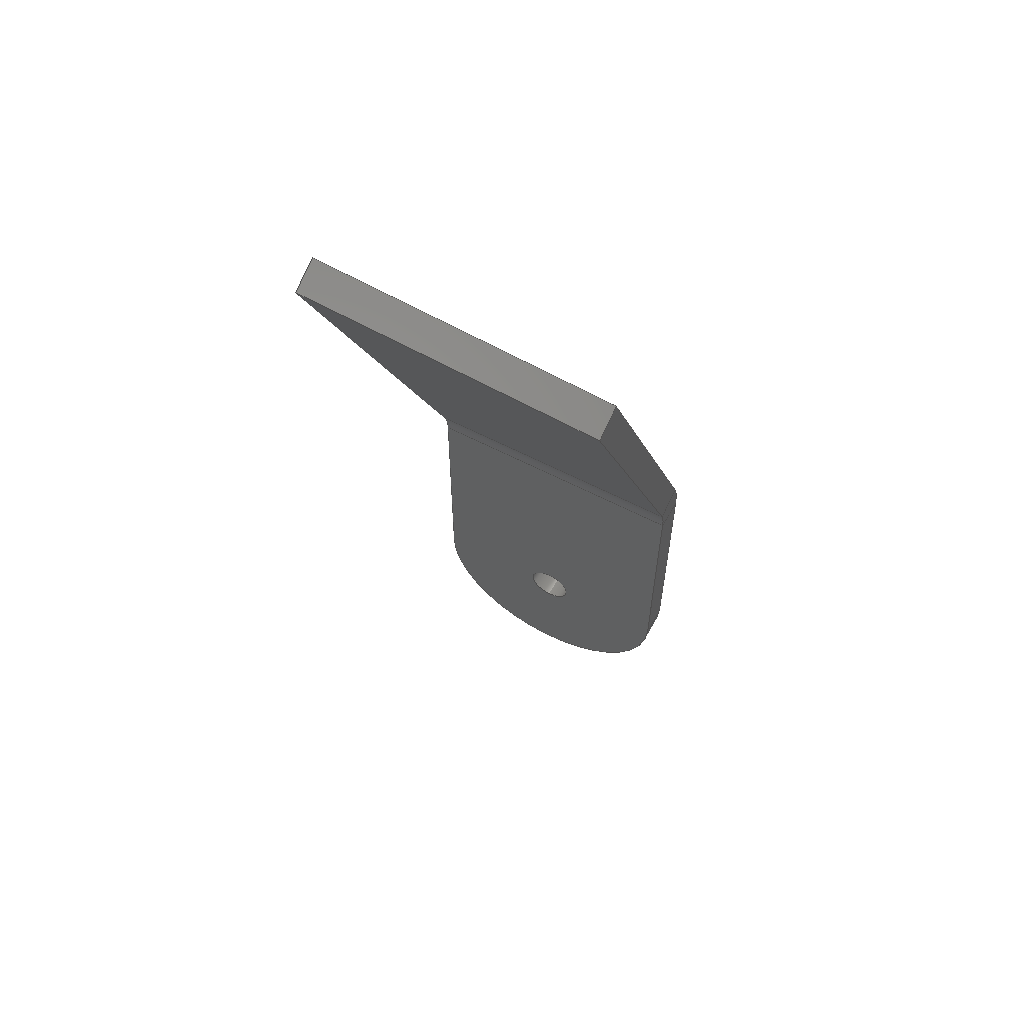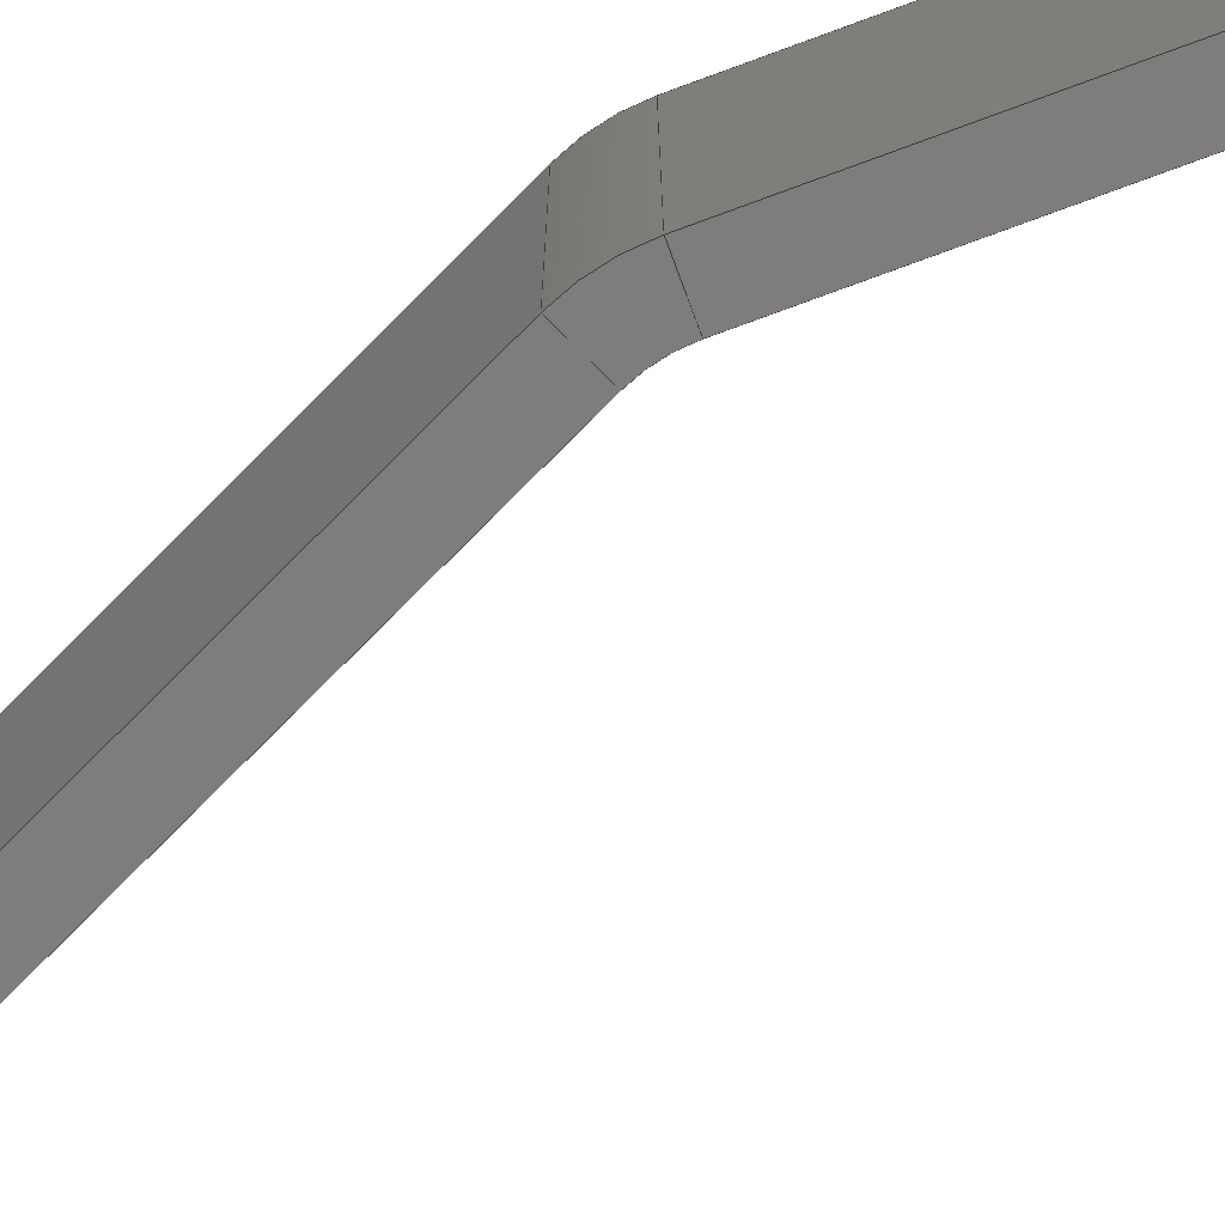
<metadata>
{"format":"iges","ext":"igs","renderer":"f3d","projection":"perspective","resolution":1024,"background":"white","views":[{"elev":59.0,"azim":118.5,"up":"+Y"},{"elev":-76.6,"azim":-69.8,"up":"+Z"}]}
</metadata>
<code>
START RECORD GO HERE.
1H,,1H;,20HCNEXT - IGES PRODUCT,34H20M_FR_09002 (bracket upright).igs,
44HIBM CATIA IGES - CATIA Version 5 Release 19 ,27HCATIA Version 5 Relea
se 19 ,32,75,6,75,15,8HFR_09002,1,2,2HMM,1000,1,15H2.02e+07,
0.001,1e+04,7HMathieu,14HHUSTON-DESKTOP,11,0,15H2.02e+07,;
     406       1       0       0       0       0       0       000010201
     406       0       0       1      15                               0
     108       2       0       0       0       0       0       001010001
     108       0       0       2       0                               0
     110       4       0       0       0       0       0       001010001
     110       0       0       2       0                               0
     110       6       0       0       0       0       0       001010001
     110       0       0       2       0                               0
     110       8       0       0       0       0       0       001010001
     110       0       0       2       0                               0
     110      10       0       0       0       0       0       001010001
     110       0       0       2       0                               0
     102      12       0       0       0       0       0       001010001
     102       0       0       1       0                               0
     142      13       0       0       0       0       0       001010001
     142       0       0       1       0                               0
     144      14       0       0   10000       0       0       000000000
     144       0       0       1       0                               0
     108      15       0       0       0       0       0       001010001
     108       0       0       2       0                               0
     110      17       0       0       0       0       0       001010001
     110       0       0       2       0                               0
     126      19       0       0       0       0       0       001010001
     126       0       0       4       0                               0
     110      23       0       0       0       0       0       001010001
     110       0       0       2       0                               0
     110      25       0       0       0       0       0       001010001
     110       0       0       2       0                               0
     102      27       0       0       0       0       0       001010001
     102       0       0       1       0                               0
     142      28       0       0       0       0       0       001010001
     142       0       0       1       0                               0
     144      29       0       0   10000       0       0       000000000
     144       0       0       1       0                               0
     110      30       0       0       0       0       0       001010001
     110       0       0       1       0                               0
     110      31       0       0       0       0       0       001010001
     110       0       0       2       0                               0
     120      33       0       0       0       0       0       001010001
     120       0       0       1       0                               0
     110      34       0       0       0       0       0       001010001
     110       0       0       2       0                               0
     124      36       0       0       0       0       0       001020201
     124       0       0       3       0                               0
     100      39       0       0       0       0      43       001010001
     100       0       0       1       0                               0
     110      40       0       0       0       0       0       001010001
     110       0       0       2       0                               0
     124      42       0       0       0       0       0       001020201
     124       0       0       2       0                               0
     100      44       0       0       0       0      49       001010001
     100       0       0       1       0                               0
     102      45       0       0       0       0       0       001010001
     102       0       0       1       0                               0
     142      46       0       0       0       0       0       001010001
     142       0       0       1       0                               0
     144      47       0       0   10000       0       0       000000000
     144       0       0       1       0                               0
     108      48       0       0       0       0       0       001010001
     108       0       0       1       0                               0
     110      49       0       0       0       0       0       001010001
     110       0       0       2       0                               0
     126      51       0       0       0       0       0       001010001
     126       0       0      13       0                               0
     110      64       0       0       0       0       0       001010001
     110       0       0       1       0                               0
     110      65       0       0       0       0       0       001010001
     110       0       0       2       0                               0
     102      67       0       0       0       0       0       001010001
     102       0       0       1       0                               0
     142      68       0       0       0       0       0       001010001
     142       0       0       1       0                               0
     126      69       0       0       0       0       0       001010001
     126       0       0       8       0                               0
     126      77       0       0       0       0       0       001010001
     126       0       0      10       0                               0
     102      87       0       0       0       0       0       001010001
     102       0       0       1       0                               0
     142      88       0       0       0       0       0       001010001
     142       0       0       1       0                               0
     144      89       0       0   10000       0       0       000000000
     144       0       0       1       0                               0
     108      90       0       0       0       0       0       001010001
     108       0       0       2       0                               0
     110      92       0       0       0       0       0       001010001
     110       0       0       2       0                               0
     110      94       0       0       0       0       0       001010001
     110       0       0       2       0                               0
     110      96       0       0       0       0       0       001010001
     110       0       0       2       0                               0
     110      98       0       0       0       0       0       001010001
     110       0       0       2       0                               0
     102     100       0       0       0       0       0       001010001
     102       0       0       1       0                               0
     142     101       0       0       0       0       0       001010001
     142       0       0       1       0                               0
     144     102       0       0   10000       0       0       000000000
     144       0       0       1       0                               0
     108     103       0       0       0       0       0       001010001
     108       0       0       1       0                               0
     110     104       0       0       0       0       0       001010001
     110       0       0       2       0                               0
     110     106       0       0       0       0       0       001010001
     110       0       0       1       0                               0
     124     107       0       0       0       0       0       001020201
     124       0       0       2       0                               0
     100     109       0       0       0       0     105       001010001
     100       0       0       1       0                               0
     110     110       0       0       0       0       0       001010001
     110       0       0       2       0                               0
     102     112       0       0       0       0       0       001010001
     102       0       0       1       0                               0
     142     113       0       0       0       0       0       001010001
     142       0       0       1       0                               0
     124     114       0       0       0       0       0       001020201
     124       0       0       2       0                               0
     100     116       0       0       0       0     115       001010001
     100       0       0       1       0                               0
     124     117       0       0       0       0       0       001020201
     124       0       0       2       0                               0
     100     119       0       0       0       0     119       001010001
     100       0       0       1       0                               0
     102     120       0       0       0       0       0       001010001
     102       0       0       1       0                               0
     142     121       0       0       0       0       0       001010001
     142       0       0       1       0                               0
     144     122       0       0   10000       0       0       000000000
     144       0       0       1       0                               0
     110     123       0       0       0       0       0       001010001
     110       0       0       2       0                               0
     110     125       0       0       0       0       0       001010001
     110       0       0       2       0                               0
     120     127       0       0       0       0       0       001010001
     120       0       0       1       0                               0
     110     128       0       0       0       0       0       001010001
     110       0       0       2       0                               0
     124     130       0       0       0       0       0       001020201
     124       0       0       2       0                               0
     100     132       0       0       0       0     137       001010001
     100       0       0       1       0                               0
     110     133       0       0       0       0       0       001010001
     110       0       0       2       0                               0
     124     135       0       0       0       0       0       001020201
     124       0       0       2       0                               0
     100     137       0       0       0       0     143       001010001
     100       0       0       1       0                               0
     102     138       0       0       0       0       0       001010001
     102       0       0       1       0                               0
     142     139       0       0       0       0       0       001010001
     142       0       0       1       0                               0
     144     140       0       0   10000       0       0       000000000
     144       0       0       1       0                               0
     110     141       0       0       0       0       0       001010001
     110       0       0       2       0                               0
     110     143       0       0       0       0       0       001010001
     110       0       0       2       0                               0
     120     145       0       0       0       0       0       001010001
     120       0       0       1       0                               0
     110     146       0       0       0       0       0       001010001
     110       0       0       2       0                               0
     124     148       0       0       0       0       0       001020201
     124       0       0       2       0                               0
     100     150       0       0       0       0     161       001010001
     100       0       0       1       0                               0
     110     151       0       0       0       0       0       001010001
     110       0       0       2       0                               0
     124     153       0       0       0       0       0       001020201
     124       0       0       2       0                               0
     100     155       0       0       0       0     167       001010001
     100       0       0       1       0                               0
     102     156       0       0       0       0       0       001010001
     102       0       0       1       0                               0
     142     157       0       0       0       0       0       001010001
     142       0       0       1       0                               0
     144     158       0       0   10000       0       0       000000000
     144       0       0       1       0                               0
     110     159       0       0       0       0       0       001010001
     110       0       0       2       0                               0
     110     161       0       0       0       0       0       001010001
     110       0       0       2       0                               0
     110     163       0       0       0       0       0       001010001
     110       0       0       2       0                               0
     110     165       0       0       0       0       0       001010001
     110       0       0       2       0                               0
     102     167       0       0       0       0       0       001010001
     102       0       0       1       0                               0
     142     168       0       0       0       0       0       001010001
     142       0       0       1       0                               0
     144     169       0       0   10000       0       0       000000000
     144       0       0       1       0                               0
     108     170       0       0       0       0       0       001010001
     108       0       0       2       0                               0
     110     172       0       0       0       0       0       001010001
     110       0       0       2       0                               0
     124     174       0       0       0       0       0       001020201
     124       0       0       3       0                               0
     100     177       0       0       0       0     195       001010001
     100       0       0       1       0                               0
     110     178       0       0       0       0       0       001010001
     110       0       0       2       0                               0
     124     180       0       0       0       0       0       001020201
     124       0       0       3       0                               0
     100     183       0       0       0       0     201       001010001
     100       0       0       1       0                               0
     102     184       0       0       0       0       0       001010001
     102       0       0       1       0                               0
     142     185       0       0       0       0       0       001010001
     142       0       0       1       0                               0
     144     186       0       0   10000       0       0       000000000
     144       0       0       1       0                               0
     110     187       0       0       0       0       0       001010001
     110       0       0       1       0                               0
     110     188       0       0       0       0       0       001010001
     110       0       0       2       0                               0
     120     190       0       0       0       0       0       001010001
     120       0       0       1       0                               0
     124     191       0       0       0       0       0       001020201
     124       0       0       3       0                               0
     100     194       0       0       0       0     217       001010001
     100       0       0       1       0                               0
     110     195       0       0       0       0       0       001010001
     110       0       0       2       0                               0
     124     197       0       0       0       0       0       001020201
     124       0       0       3       0                               0
     100     200       0       0       0       0     223       001010001
     100       0       0       1       0                               0
     110     201       0       0       0       0       0       001010001
     110       0       0       2       0                               0
     102     203       0       0       0       0       0       001010001
     102       0       0       1       0                               0
     142     204       0       0       0       0       0       001010001
     142       0       0       1       0                               0
     144     205       0       0   10000       0       0       000000000
     144       0       0       1       0                               0
     108     206       0       0       0       0       0       001010001
     108       0       0       2       0                               0
     110     208       0       0       0       0       0       001010001
     110       0       0       2       0                               0
     110     210       0       0       0       0       0       001010001
     110       0       0       2       0                               0
     110     212       0       0       0       0       0       001010001
     110       0       0       2       0                               0
     110     214       0       0       0       0       0       001010001
     110       0       0       2       0                               0
     102     216       0       0       0       0       0       001010001
     102       0       0       1       0                               0
     142     217       0       0       0       0       0       001010001
     142       0       0       1       0                               0
     144     218       0       0   10000       0       0       000000000
     144       0       0       1       0                               0
     108     219       0       0       0       0       0       001010001
     108       0       0       1       0                               0
     110     220       0       0       0       0       0       001010001
     110       0       0       2       0                               0
     110     222       0       0       0       0       0       001010001
     110       0       0       2       0                               0
     110     224       0       0       0       0       0       001010001
     110       0       0       2       0                               0
     110     226       0       0       0       0       0       001010001
     110       0       0       2       0                               0
     102     228       0       0       0       0       0       001010001
     102       0       0       1       0                               0
     142     229       0       0       0       0       0       001010001
     142       0       0       1       0                               0
     144     230       0       0   10000       0       0       000000000
     144       0       0       1       0                               0
     108     231       0       0       0       0       0       001010001
     108       0       0       2       0                               0
     124     233       0       0       0       0       0       001020201
     124       0       0       3       0                               0
     100     236       0       0       0       0     269       001010001
     100       0       0       1       0                               0
     110     237       0       0       0       0       0       001010001
     110       0       0       1       0                               0
     124     238       0       0       0       0       0       001020201
     124       0       0       2       0                               0
     100     240       0       0       0       0     275       001010001
     100       0       0       1       0                               0
     110     241       0       0       0       0       0       001010001
     110       0       0       2       0                               0
     102     243       0       0       0       0       0       001010001
     102       0       0       1       0                               0
     142     244       0       0       0       0       0       001010001
     142       0       0       1       0                               0
     144     245       0       0   10000       0       0       000000000
     144       0       0       1       0                               0
     110     246       0       0       0       0       0       001010001
     110       0       0       1       0                               0
     110     247       0       0       0       0       0       001010001
     110       0       0       1       0                               0
     110     248       0       0       0       0       0       001010001
     110       0       0       1       0                               0
     110     249       0       0       0       0       0       001010001
     110       0       0       1       0                               0
     102     250       0       0       0       0       0       001010001
     102       0       0       1       0                               0
     142     251       0       0       0       0       0       001010001
     142       0       0       1       0                               0
     144     252       0       0   10000       0       0       000000000
     144       0       0       1       0                               0
     110     253       0       0       0       0       0       001010001
     110       0       0       2       0                               0
     110     255       0       0       0       0       0       001010001
     110       0       0       1       0                               0
     120     256       0       0       0       0       0       001010001
     120       0       0       1       0                               0
     110     257       0       0       0       0       0       001010001
     110       0       0       1       0                               0
     124     258       0       0       0       0       0       001020201
     124       0       0       2       0                               0
     100     260       0       0       0       0     309       001010001
     100       0       0       1       0                               0
     110     261       0       0       0       0       0       001010001
     110       0       0       2       0                               0
     124     263       0       0       0       0       0       001020201
     124       0       0       2       0                               0
     100     265       0       0       0       0     315       001010001
     100       0       0       1       0                               0
     102     266       0       0       0       0       0       001010001
     102       0       0       1       0                               0
     142     267       0       0       0       0       0       001010001
     142       0       0       1       0                               0
     144     268       0       0   10000       0       0       000000000
     144       0       0       1       0                               0
406,1,15HCorps principal,0,0;                                          1
108,0.4034,0.8652,-0.2978,21.59,0,             3
18.01,15.19,-3.96,1,0,0;                          3
110,18.01,15.19,-3.96,20.73,                  5
13.92,-3.96,0,0;                                          5
110,20.73,13.92,-3.96,24.03,20.99,       7
21.04,0,0;                                                        7
110,24.03,20.99,21.04,21.31,22.26,          9
21.04,0,0;                                                        9
110,21.31,22.26,21.04,18.01,15.19,        11
-3.96,0,0;                                                     11
102,4,5,7,9,11,0,0;                                                   13
142,0,3,0,13,2,0,0;                                                   15
144,3,1,0,15,0,1,1;                                                   17
108,0.9063,-0.4226,2.402e-16,12.91,0,         19
12.98,-2.695,1.532e-15,1,0,0;                    19
110,3.562,-22.9,21.04,24.03,20.99,       21
21.04,0,0;                                                       21
126,1,1,0,0,1,0,-13.09,-13.09,13.09,                23
13.09,1,1,24.03,20.99,21.04,                23
20.73,13.92,-3.96,-13.09,13.09,        23
0,0,0,0,0;                                                      23
110,20.73,13.92,-3.96,3.562,                 25
-22.9,-3.96,0,0;                                        25
110,3.562,-22.9,-3.96,3.562,                27
-22.9,21.04,0,0;                                          27
102,4,21,23,25,27,0,0;                                                29
142,0,19,0,29,2,0,0;                                                  31
144,19,1,0,31,0,1,1;                                                  33
110,9,-25.44,21.04,9,-25.44,20.04,0,0;      35
110,3,-25.44,21.04,3,-25.44,-3.96,0,      37
0;                                                                    37
120,35,37,0,6.283,0,0;                                        39
110,3.562,-22.9,21.04,3.562,                  41
-22.9,-3.96,0,0;                                        41
124,-0.9063,-0.4226,0,9,0.4226,                  43
-0.9063,5.684e-16,-25.44,-2.22e-16,         43
5.152e-16,1,-3.96,0,0;                                43
100,0,0,0,6,0,5.438,2.536,0,0;                   45
110,3,-25.44,-3.96,3,-25.44,21.04,0,      47
0;                                                                    47
124,-1,0,0,9,0,1,-5.684e-16,-25.44,0,      49
-5.684e-16,-1,21.04,0,0;                                49
100,0,0,0,6,0,5.438,2.536,0,0;                   51
102,4,41,45,47,51,0,0;                                                53
142,0,39,0,53,2,0,0;                                                  55
144,39,1,0,55,0,1,1;                                                  57
108,1,0,0,3,0,3,0,0,1,0,0;                            59
110,3,-25.44,-3.96,3,-48.86,-3.96,      61
0,0;                                                                  61
126,14,5,0,0,1,0,0,0,0,0,0,0,9.817,                 63
9.817,9.817,19.63,19.63,19.63,          63
29.45,29.45,29.45,39.27,39.27,          63
39.27,39.27,39.27,39.27,1,1,1,1,      63
1,1,1,1,1,1,1,1,1,1,1,3,-48.86,         63
-3.96,3,-50.83,-3.96,3,-52.79,           63
-3.574,3,-54.65,-2.803,3,-57.98,          63
-0.5713,3,-60.21,2.751,3,-60.98,          63
4.613,3,-61.75,8.54,3,-60.98,            63
12.47,3,-60.21,14.33,3,-57.98,            63
17.65,3,-54.65,19.88,3,-52.79,            63
20.65,3,-50.83,21.04,3,-48.86,              63
21.04,0,39.27,0,0,0,0,0;                           63
110,3,-48.86,21.04,3,-25.44,21.04,0,0;      65
110,3,-25.44,21.04,3,-25.44,-3.96,0,      67
0;                                                                    67
102,4,61,63,65,67,0,0;                                                69
142,0,59,0,69,2,0,0;                                                  71
126,8,5,0,0,1,0,0,0,0,0,0,0,3.377,3.377,      73
3.377,6.754,6.754,6.754,6.754,          73
6.754,6.754,1,1,1,1,1,1,1,1,1,3,      73
-46.71,8.54,3,-46.71,9.216,3,            73
-46.98,9.891,3,-47.51,10.42,3,            73
-48.86,10.96,3,-50.22,10.42,3,            73
-50.75,9.891,3,-51.01,9.216,3,            73
-51.01,8.54,0,6.754,0,0,0,0,0;             73
126,8,5,0,0,1,0,6.754,6.754,6.754,6.754,      75
6.754,6.754,10.13,10.13,10.13,          75
13.51,13.51,13.51,13.51,13.51,          75
13.51,1,1,1,1,1,1,1,1,1,3,                  75
-51.01,8.54,3,-51.01,7.865,3,            75
-50.75,7.189,3,-50.22,6.655,3,            75
-48.86,6.125,3,-47.51,6.655,3,            75
-46.98,7.189,3,-46.71,7.865,3,            75
-46.71,8.54,6.754,13.51,0,0,0,0,       75
0;                                                                    75
102,2,73,75,0,0;                                                      77
142,0,59,0,77,2,0,0;                                                  79
144,59,1,1,71,79,0,1,1;                                               81
108,0,1.322e-16,-1,3.96,0,0,-48.86,         83
-3.96,1,0,0;                                                 83
110,3,-25.44,-3.96,0,-25.44,-3.96,      85
0,0;                                                                  85
110,0,-25.44,-3.96,0,-48.86,-3.96,      87
0,0;                                                                  87
110,0,-48.86,-3.96,3,-48.86,-3.96,      89
0,0;                                                                  89
110,3,-48.86,-3.96,3,-25.44,-3.96,      91
0,0;                                                                  91
102,4,85,87,89,91,0,0;                                                93
142,0,83,0,93,2,0,0;                                                  95
144,83,1,0,95,0,1,1;                                                  97
108,1,0,0,0,0,0,0,0,1,0,0;                            99
110,0,-25.44,-3.96,0,-25.44,21.04,0,     101
0;                                                                   101
110,0,-25.44,21.04,0,-48.86,21.04,0,0;     103
124,0,0,1,0,1.137e-15,-1,0,-48.86,1,      105
1.137e-15,0,8.54,0,0;                                105
100,0,0,0,12.5,0,-12.5,-2.842e-14,0,0;                107
110,0,-48.86,-3.96,0,-25.44,-3.96,     109
0,0;                                                                 109
102,4,101,103,107,109,0,0;                                           111
142,0,99,0,111,2,0,0;                                                113
124,0,0,-1,0,1,0,0,-48.86,0,-1,0,          115
8.54,0,0;                                                     115
100,0,0,0,2.15,0,-2.15,0,0,0;                              117
124,0,0,-1,0,-1,0,0,-48.86,0,1,0,          119
8.54,0,0;                                                     119
100,0,0,0,2.15,0,-2.15,0,0,0;                              121
102,2,117,121,0,0;                                                   123
142,0,99,0,123,2,0,0;                                                125
144,99,1,1,113,125,0,1,1;                                            127
110,0,-48.86,8.54,1,-48.86,8.54,0,     129
0;                                                                   129
110,0,-51.01,8.54,3,-51.01,8.54,0,     131
0;                                                                   131
120,129,131,0,6.283,0,0;                                     133
110,0,-46.71,8.54,3,-46.71,8.54,0,     135
0;                                                                   135
124,0,0,-1,3,1,0,0,-48.86,0,-1,0,          137
8.54,0,0;                                                     137
100,0,0,0,2.15,0,-2.15,0,0,0;                              139
110,3,-51.01,8.54,0,-51.01,8.54,0,     141
0;                                                                   141
124,0,0,1,0,-1,0,0,-48.86,0,-1,0,          143
8.54,0,0;                                                     143
100,0,0,0,2.15,0,-2.15,0,0,0;                              145
102,4,135,139,141,145,0,0;                                           147
142,0,133,0,147,2,0,0;                                               149
144,133,1,0,149,0,1,1;                                               151
110,0,-48.86,8.54,1,-48.86,8.54,0,     153
0;                                                                   153
110,0,-46.71,8.54,3,-46.71,8.54,0,     155
0;                                                                   155
120,153,155,0,6.283,0,0;                                     157
110,0,-51.01,8.54,3,-51.01,8.54,0,     159
0;                                                                   159
124,0,0,-1,3,-1,0,0,-48.86,0,1,0,          161
8.54,0,0;                                                     161
100,0,0,0,2.15,0,-2.15,0,0,0;                              163
110,3,-46.71,8.54,0,-46.71,8.54,0,     165
0;                                                                   165
124,0,0,1,0,1,0,0,-48.86,0,1,0,            167
8.54,0,0;                                                     167
100,0,0,0,2.15,0,-2.15,0,0,0;                              169
102,4,159,163,165,169,0,0;                                           171
142,0,157,0,171,2,0,0;                                               173
144,157,1,0,173,0,1,1;                                               175
110,3.562,-22.9,-3.96,20.73,               177
13.92,-3.96,0,0;                                        177
110,20.73,13.92,-3.96,18.01,                179
15.19,-3.96,0,0;                                        179
110,18.01,15.19,-3.96,0.8432,               181
-21.63,-3.96,0,0;                                       181
110,0.8432,-21.63,-3.96,3.562,              183
-22.9,-3.96,0,0;                                       183
102,4,177,179,181,183,0,0;                                           185
142,0,83,0,185,2,0,0;                                                187
144,83,1,0,187,0,1,1;                                                189
108,5.823e-15,-2.339e-15,1,-3.96,0,           191
4.24,-21.78,-3.96,1,0,0;                       191
110,3.562,-22.9,-3.96,0.8432,              193
-21.63,-3.96,0,0;                                       193
124,-0.9063,-0.4226,5.823e-15,9,                 195
0.4226,-0.9063,-2.339e-15,-25.44,            195
6.217e-15,3.407e-16,1,-3.96,0,0;              195
100,0,0,0,9,0,8.157,3.804,0,0;                 197
110,0,-25.44,-3.96,3,-25.44,-3.96,     199
0,0;                                                                 199
124,-1,-1.066e-14,-5.823e-15,9,                    201
-1.066e-14,1,2.339e-15,-25.44,                 201
5.181e-15,2.339e-15,-1,-3.96,0,0;             201
100,0,0,0,6,0,5.438,2.536,0,0;                  203
102,4,193,197,199,203,0,0;                                           205
142,0,191,0,205,2,0,0;                                               207
144,191,1,0,207,0,1,1;                                               209
110,9,-25.44,21.04,9,-25.44,20.04,0,0;     211
110,0,-25.44,21.04,0,-25.44,-3.96,0,     213
0;                                                                   213
120,211,213,0,6.283,0,0;                                     215
124,-0.9063,-0.4226,0,9,0.4226,                 217
-0.9063,5.684e-16,-25.44,-3.947e-16,        217
5.152e-16,1,21.04,0,0;                                 217
100,0,0,0,9,0,8.157,3.804,0,0;                 219
110,0,-25.44,21.04,0,-25.44,-3.96,0,     221
0;                                                                   221
124,-1,1.579e-15,0,9,1.579e-15,1,              223
-5.684e-16,-25.44,-5.921e-16,                    223
-5.684e-16,-1,-3.96,0,0;                             223
100,0,0,0,9,0,8.157,3.804,0,0;                 225
110,0.8432,-21.63,-3.96,0.8432,             227
-21.63,21.04,0,0;                                         227
102,4,219,221,225,227,0,0;                                           229
142,0,215,0,229,2,0,0;                                               231
144,215,1,0,231,0,1,1;                                               233
108,0.9063,-0.4226,2.402e-16,9.906,0,        235
10.26,-1.427,8.114e-16,1,0,0;                   235
110,0.8432,-21.63,21.04,0.8432,               237
-21.63,-3.96,0,0;                                       237
110,0.8432,-21.63,-3.96,18.01,              239
15.19,-3.96,0,0;                                        239
110,18.01,15.19,-3.96,21.31,22.26,     241
21.04,0,0;                                                      241
110,21.31,22.26,21.04,0.8432,-21.63,     243
21.04,0,0;                                                      243
102,4,237,239,241,243,0,0;                                           245
142,0,235,0,245,2,0,0;                                               247
144,235,1,0,247,0,1,1;                                               249
108,0,0,1,21.04,0,0,26.14,21.04,1,0,0;     251
110,3.562,-22.9,21.04,0.8432,                253
-21.63,21.04,0,0;                                         253
110,0.8432,-21.63,21.04,21.31,22.26,     255
21.04,0,0;                                                      255
110,21.31,22.26,21.04,24.03,20.99,        257
21.04,0,0;                                                      257
110,24.03,20.99,21.04,3.562,-22.9,      259
21.04,0,0;                                                      259
102,4,253,255,257,259,0,0;                                           261
142,0,251,0,261,2,0,0;                                               263
144,251,1,0,263,0,1,1;                                               265
108,0,0,-1,-21.04,0,3,-25.44,             267
21.04,1,0,0;                                                  267
124,-0.9063,-0.4226,0,9,0.4226,                 269
-0.9063,0,-25.44,5.921e-16,0,1,              269
21.04,0,0;                                                      269
100,0,0,0,6,0,5.438,2.536,0,0;                  271
110,3,-25.44,21.04,0,-25.44,21.04,0,0;     273
124,-1,0,0,9,0,1,0,-25.44,3.947e-16,      275
0,-1,21.04,0,0;                                             275
100,0,0,0,9,0,8.157,3.804,0,0;                 277
110,0.8432,-21.63,21.04,3.562,                279
-22.9,21.04,0,0;                                         279
102,4,271,273,277,279,0,0;                                           281
142,0,267,0,281,2,0,0;                                               283
144,267,1,0,283,0,1,1;                                               285
110,3,-25.44,21.04,3,-48.86,21.04,0,0;     287
110,3,-48.86,21.04,0,-48.86,21.04,0,0;     289
110,0,-48.86,21.04,0,-25.44,21.04,0,0;     291
110,0,-25.44,21.04,3,-25.44,21.04,0,0;     293
102,4,287,289,291,293,0,0;                                           295
142,0,251,0,295,2,0,0;                                               297
144,251,1,0,297,0,1,1;                                               299
110,0,-48.86,8.54,1,-48.86,8.54,0,     301
0;                                                                   301
110,0,-48.86,21.04,3,-48.86,21.04,0,0;     303
120,301,303,0,6.283,0,0;                                     305
110,0,-48.86,21.04,3,-48.86,21.04,0,0;     307
124,0,0,1,3,0,-1,0,-48.86,1,0,0,           309
8.54,0,0;                                                     309
100,0,0,0,12.5,0,-12.5,-1.421e-14,0,0;                311
110,3,-48.86,-3.96,0,-48.86,-3.96,     313
0,0;                                                                 313
124,0,0,-1,0,1.137e-15,-1,0,-48.86,         315
-1,-1.137e-15,0,8.54,0,0;                          315
100,0,0,0,12.5,0,-12.5,-2.842e-14,0,0;                317
102,4,307,311,313,317,0,0;                                           319
142,0,305,0,319,2,0,0;                                               321
144,305,1,0,321,0,1,1;                                               323
S      1G      4D    324P    268
</code>
